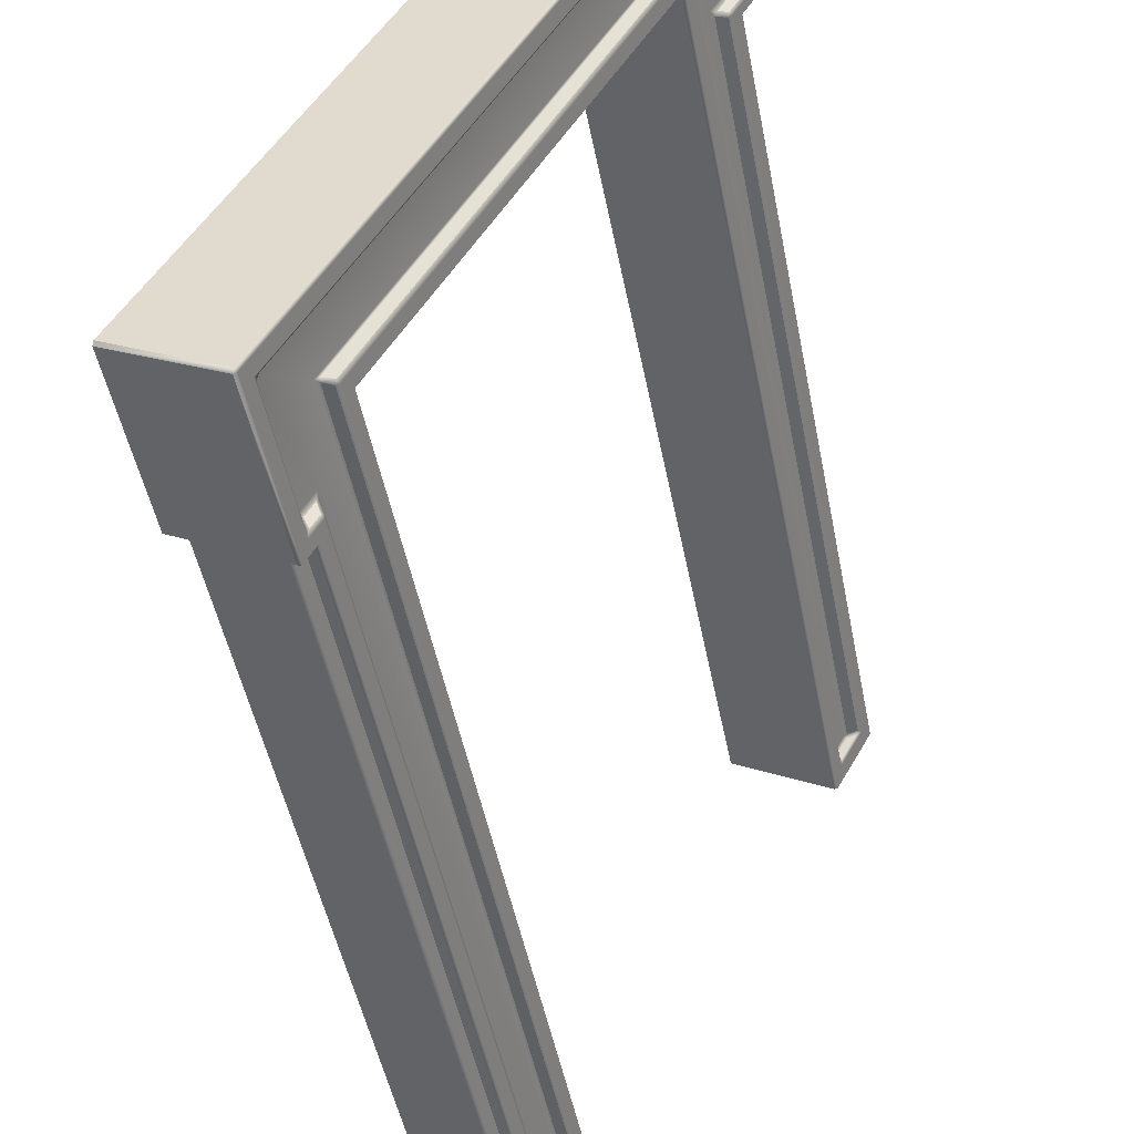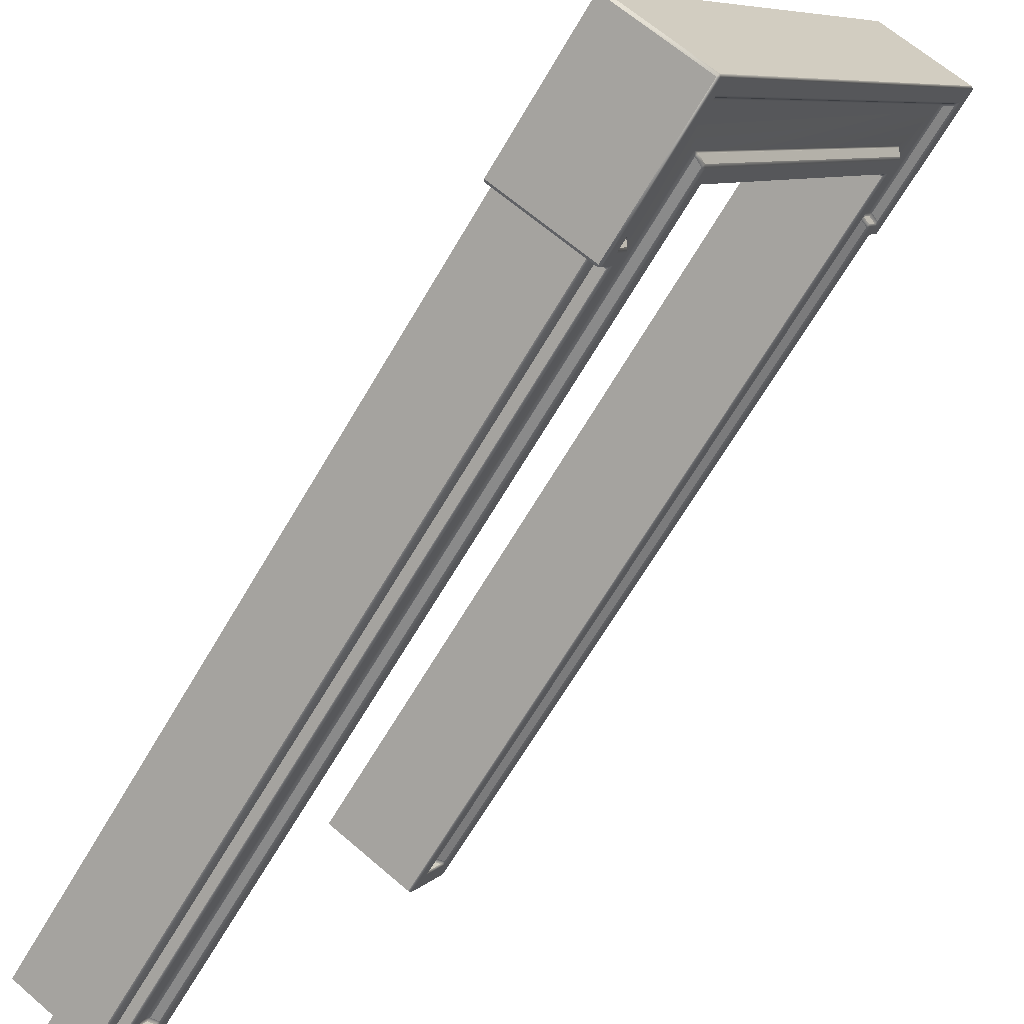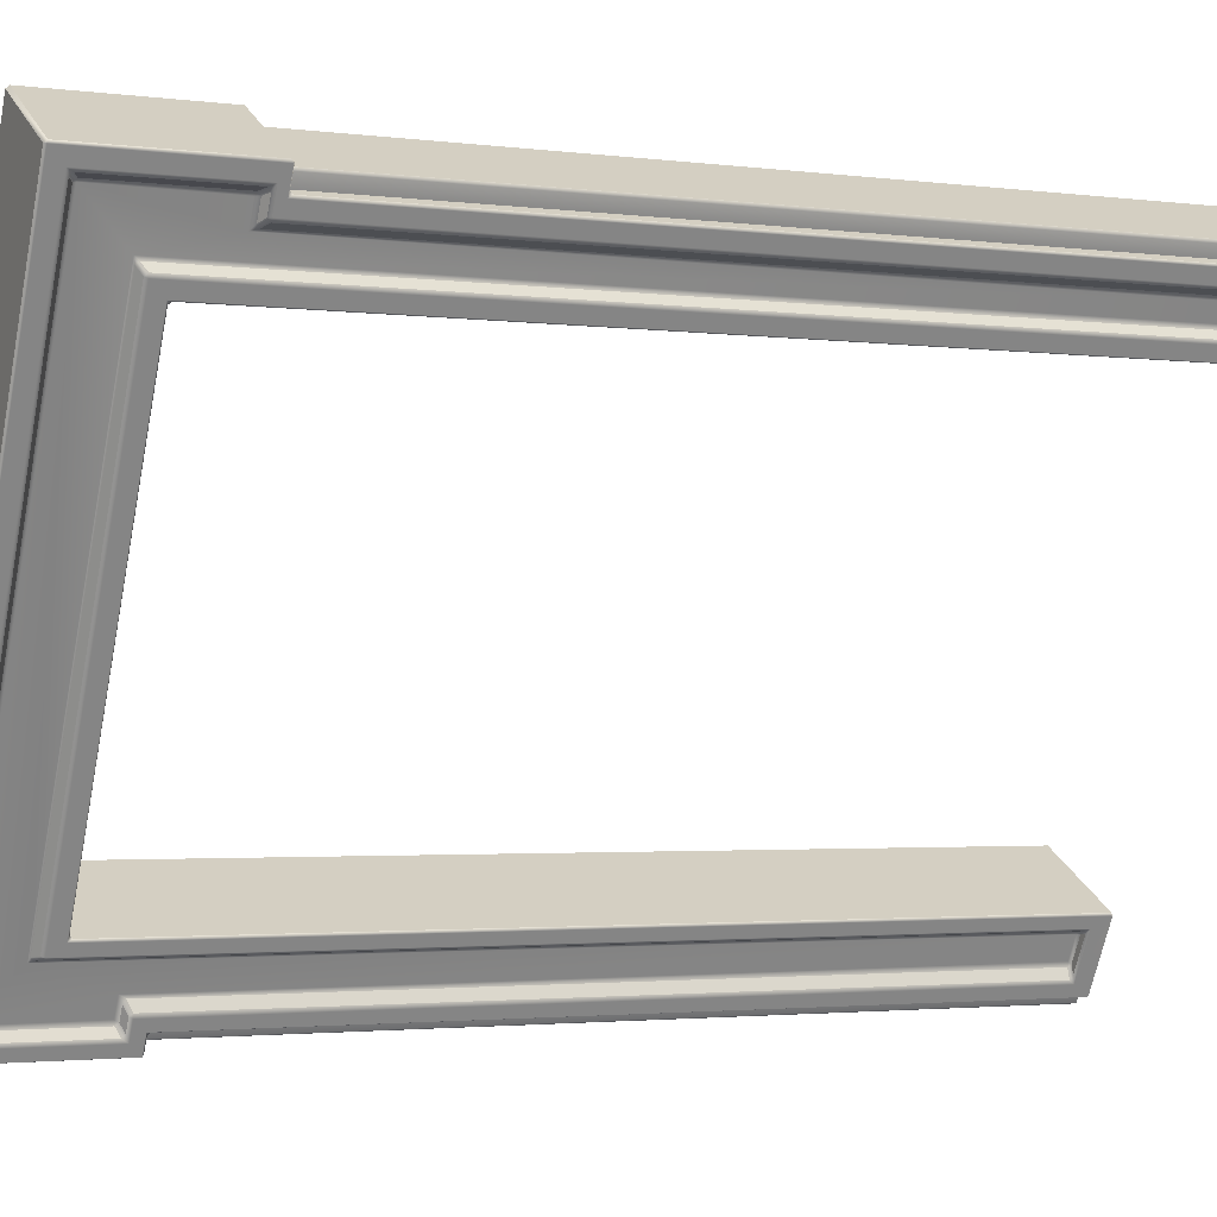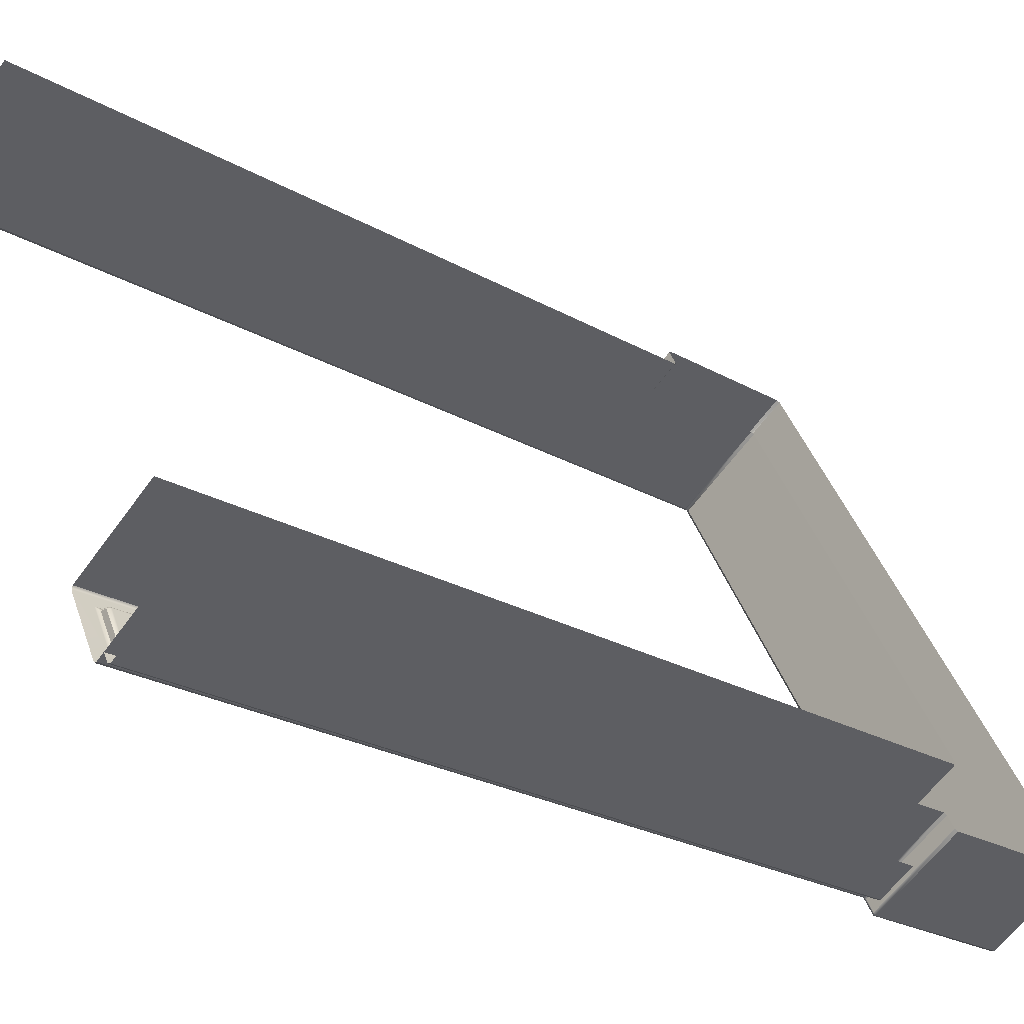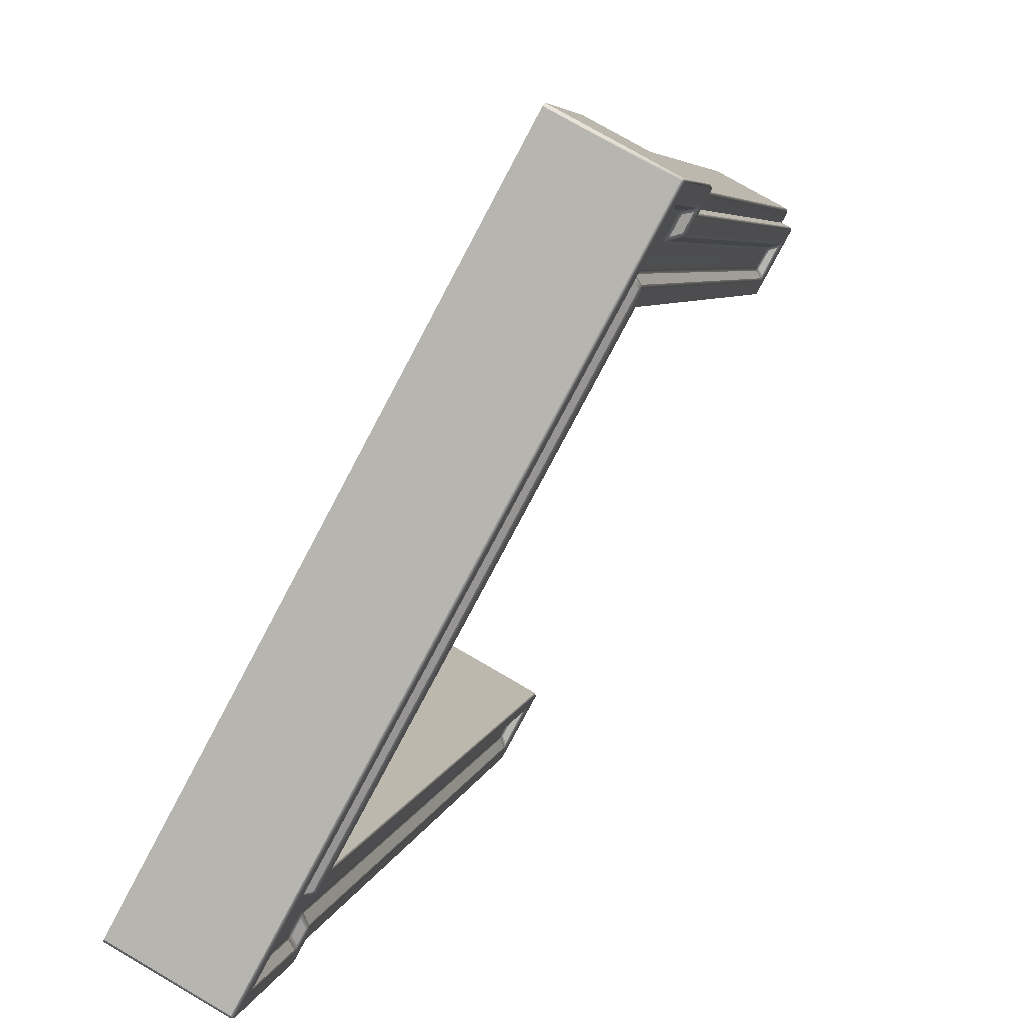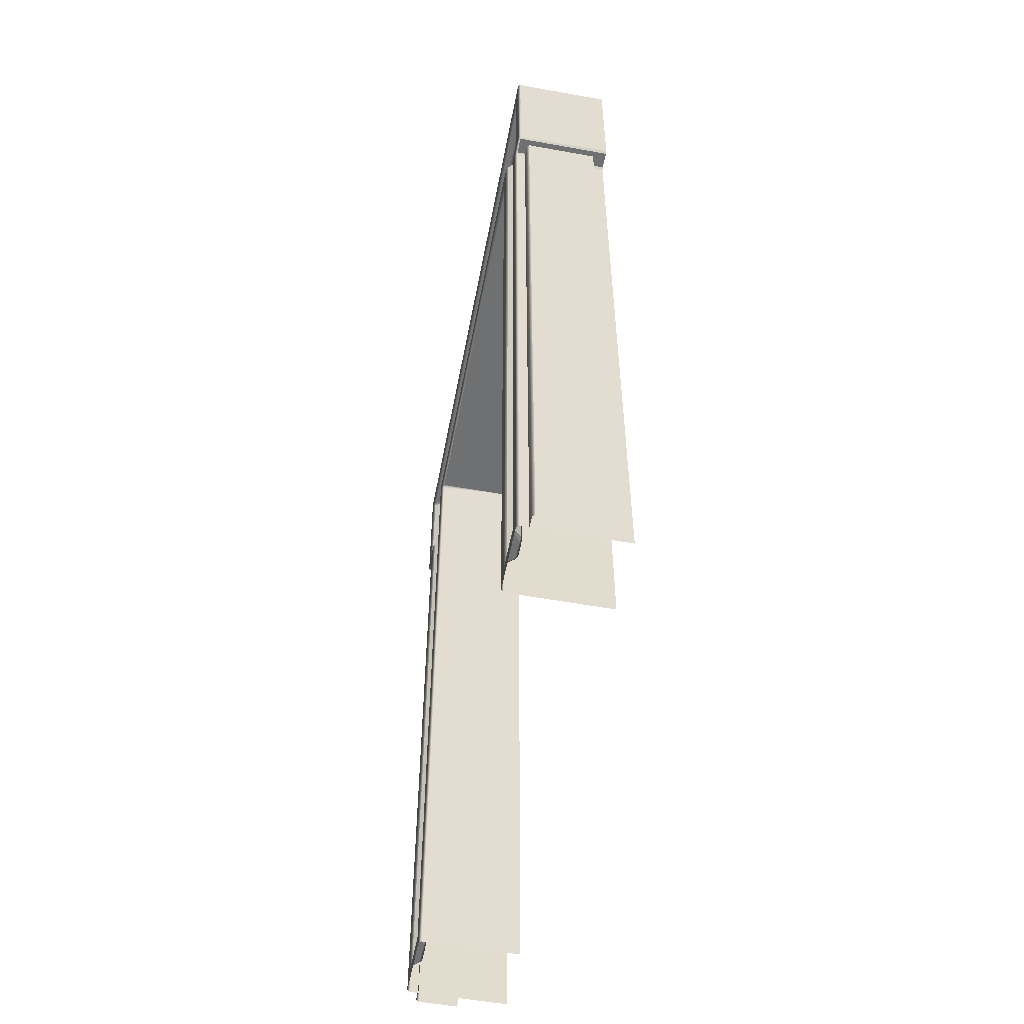
<metadata>
{"format":"obj","ext":"obj","renderer":"f3d","projection":"perspective","resolution":1024,"background":"white","views":[{"elev":-48.3,"azim":-169.1,"up":"+Z"},{"elev":-66.6,"azim":149.6,"up":"+Z"},{"elev":-2.4,"azim":-114.7,"up":"+Z"},{"elev":-25.7,"azim":48.2,"up":"+Z"},{"elev":5.2,"azim":-169.2,"up":"+Z"},{"elev":-55.0,"azim":-39.2,"up":"+Y"}]}
</metadata>
<code>
o Bistro_Research_Exterior_Paris_Building_01_paris_buildi_207f691
v 1.64 11.14 -12.78
v 1.628 11.12 -12.78
v 1.622 11.14 -12.77
v 1.641 8.004 -12.79
v 1.631 7.995 -12.79
v 1.628 8.004 -12.78
v 1.604 7.995 -12.78
v 1.585 7.988 -12.77
v 1.597 8.004 -12.77
v 0.5916 10.84 -10.94
v 0.6047 10.86 -10.94
v 0.6113 10.85 -10.96
v 0.5677 11.39 -10.89
v 0.5728 11.38 -10.88
v 0.5772 11.39 -10.89
v 0.6518 10.87 -10.96
v 0.6424 10.86 -10.96
v 0.6381 10.87 -10.95
v 2.084 11.39 -12.85
v 1.74 11.39 -13.04
v 0.9207 11.39 -10.7
v 2.088 11.38 -12.86
v 2.088 10.81 -12.86
v 1.745 11.38 -13.04
v 1.745 10.81 -13.04
v 2.084 10.8 -12.85
v 2.057 10.8 -12.8
v 1.74 10.8 -13.04
v 1.713 10.8 -12.99
v 2.052 10.79 -12.79
v 2.052 7.927 -12.79
v 1.708 10.79 -12.98
v 1.709 7.927 -12.98
v 1.914 11.04 -12.54
v 1.57 11.04 -12.72
v 1.914 7.927 -12.54
v 1.57 7.927 -12.72
v 1.909 11.05 -12.53
v 1.096 11.05 -11.03
v 1.565 11.05 -12.71
v 0.752 11.05 -11.21
v 1.091 7.927 -11.02
v 0.7478 7.927 -11.2
v 1.091 11.04 -11.02
v 0.7475 11.04 -11.2
v 0.9572 10.79 -10.77
v 0.6137 10.79 -10.96
v 0.9572 7.927 -10.77
v 0.6137 7.927 -10.96
v 0.9527 10.8 -10.76
v 0.9207 10.8 -10.7
v 0.6092 10.8 -10.95
v 0.5772 10.8 -10.89
v 0.9162 11.38 -10.7
v 0.9162 10.81 -10.7
v 0.5728 10.81 -10.88
v 0.6381 11.3 -10.95
v 0.6047 11.31 -10.94
v 0.6746 10.86 -11.02
v 0.6414 10.85 -11.01
v 0.6824 10.85 -11.03
v 0.6824 8.004 -11.03
v 0.6453 10.84 -11.02
v 0.6453 8.004 -11.02
v 0.6851 7.995 -11.04
v 0.7213 7.995 -11.11
v 0.6551 7.995 -11.03
v 0.709 7.995 -11.13
v 0.7276 8.004 -11.12
v 0.7276 11.12 -11.12
v 0.7135 8.004 -11.14
v 0.7135 11.11 -11.14
v 0.7327 11.14 -11.13
v 0.7187 11.12 -11.15
v 1.592 11.12 -12.77
v 1.597 11.11 -12.77
v 1.68 7.995 -12.88
v 1.671 7.995 -12.91
v 1.688 8.004 -12.89
v 1.688 10.86 -12.89
v 1.676 8.004 -12.92
v 1.676 10.85 -12.92
v 1.693 10.87 -12.9
v 1.72 10.87 -12.95
v 1.683 10.86 -12.93
v 1.708 10.86 -12.98
v 1.726 10.88 -12.96
v 1.726 11.3 -12.96
v 1.713 10.87 -12.99
v 1.713 11.31 -12.99
v 1.721 11.31 -12.95
v 0.6429 11.31 -10.96
v 1.708 11.33 -12.98
v 0.6107 11.33 -10.95
v 0.8845 10.8 -10.75
v 0.6275 10.8 -10.89
v 0.8845 7.927 -10.75
v 0.6274 7.927 -10.89
v 1.733 7.927 -12.95
v 1.733 10.8 -12.95
v 1.759 7.927 -13
v 1.76 10.84 -13
v 1.772 7.927 -13
v 1.772 10.84 -13
v 1.91 7.927 -12.93
v 1.91 10.84 -12.93
v 0.7295 11.14 -11.1
v 1.686 8.004 -12.87
v 0.6959 8.004 -11.04
v 0.7274 8.004 -11.1
v 1.733 10.81 -13.04
v 1.697 10.81 -12.98
v 1.677 10.85 -12.94
v 1.713 10.85 -13
v 1.676 7.988 -12.94
v 1.564 11.06 -12.73
v 0.7361 11.06 -11.2
v 0.6332 7.988 -11.01
v 0.7123 7.988 -11.16
v 0.6093 10.81 -10.97
v 0.5683 10.81 -10.89
v 0.5922 11.34 -10.94
v 1.733 11.39 -13.04
v 0.6325 10.84 -11.01
v 0.6928 10.87 -11.04
v 1.584 11.11 -12.77
v 1.698 7.934 -12.98
v 1.696 7.927 -12.97
v 0.7365 7.934 -11.2
v 0.735 7.927 -11.2
v 0.6506 11.3 -10.96
v 0.623 10.81 -10.9
v 0.6501 10.84 -10.95
v 0.6501 7.927 -10.95
v 0.6237 7.927 -10.9
v 1.689 10.89 -12.87
v 1.725 10.89 -12.94
v 1.726 11.3 -12.94
v 1.712 11.34 -13
v 1.566 7.927 -12.73
v 0.6085 7.933 -10.97
v 0.6099 7.927 -10.97
v 0.7124 11.11 -11.16
v 1.564 7.934 -12.73
f 1 2 3
f 4 5 6
f 7 8 9
f 10 11 12
f 13 14 15
f 16 17 18
f 19 20 21
f 20 15 21
f 22 23 24
f 23 25 24
f 26 27 28
f 27 29 28
f 30 31 32
f 31 33 32
f 34 35 36
f 35 37 36
f 38 39 40
f 39 41 40
f 42 43 44
f 43 45 44
f 46 47 48
f 47 49 48
f 50 51 52
f 51 53 52
f 54 14 55
f 14 56 55
f 57 18 58
f 18 11 58
f 17 59 12
f 59 60 12
f 61 62 63
f 62 64 63
f 65 66 67
f 66 68 67
f 69 70 71
f 70 72 71
f 73 3 74
f 3 75 74
f 2 6 76
f 6 9 76
f 5 77 7
f 77 78 7
f 79 80 81
f 80 82 81
f 83 84 85
f 84 86 85
f 87 88 89
f 88 90 89
f 91 92 93
f 92 94 93
f 95 96 97
f 96 98 97
f 99 100 101
f 100 102 101
f 103 104 105
f 104 106 105
f 73 107 3
f 107 1 3
f 5 4 77
f 4 108 77
f 2 1 6
f 1 4 6
f 65 109 66
f 109 110 66
f 111 28 112
f 28 29 112
f 113 85 114
f 85 86 114
f 8 7 115
f 7 78 115
f 116 40 117
f 40 41 117
f 118 67 119
f 67 68 119
f 120 52 121
f 52 53 121
f 122 58 10
f 58 11 10
f 13 15 123
f 15 20 123
f 24 20 22
f 20 19 22
f 54 21 14
f 21 15 14
f 23 26 25
f 26 28 25
f 27 30 29
f 30 32 29
f 40 35 38
f 35 34 38
f 39 44 41
f 44 45 41
f 52 47 50
f 47 46 50
f 18 17 11
f 17 12 11
f 66 69 68
f 69 71 68
f 6 5 9
f 5 7 9
f 77 79 78
f 79 81 78
f 102 104 101
f 104 103 101
f 123 20 24
f 123 24 111
f 24 25 111
f 25 28 111
f 124 63 118
f 63 64 118
f 67 118 64
f 65 67 64
f 62 65 64
f 65 62 109
f 125 109 62
f 61 125 62
f 10 12 124
f 12 60 124
f 63 124 60
f 61 63 60
f 59 61 60
f 3 2 75
f 2 76 75
f 76 126 75
f 126 76 8
f 76 9 8
f 29 32 112
f 112 32 127
f 32 33 127
f 128 127 33
f 41 45 117
f 117 45 129
f 45 43 129
f 130 129 43
f 53 56 121
f 56 53 55
f 53 51 55
f 131 16 18
f 57 131 18
f 131 57 92
f 92 57 94
f 57 58 94
f 132 133 134
f 135 132 134
f 135 98 132
f 98 96 132
f 79 77 108
f 79 108 80
f 108 136 80
f 136 108 4
f 1 136 4
f 136 83 80
f 80 83 82
f 83 85 82
f 85 113 82
f 83 136 84
f 81 82 113
f 136 137 84
f 81 115 78
f 115 81 113
f 87 84 137
f 84 87 86
f 87 89 86
f 87 137 88
f 89 114 86
f 137 138 88
f 138 137 136
f 1 138 136
f 138 91 88
f 88 91 90
f 91 138 92
f 91 93 90
f 138 131 92
f 138 1 131
f 1 107 131
f 89 90 139
f 93 139 90
f 114 89 139
f 139 93 122
f 93 94 122
f 58 122 94
f 111 114 139
f 123 111 139
f 123 139 122
f 111 112 114
f 13 123 122
f 112 113 114
f 112 127 113
f 13 122 10
f 127 115 113
f 127 128 115
f 128 140 115
f 56 14 13
f 121 56 13
f 121 13 10
f 121 10 124
f 120 121 124
f 120 124 118
f 47 52 120
f 49 47 120
f 141 120 118
f 141 49 120
f 49 141 142
f 141 118 119
f 142 141 119
f 130 142 119
f 129 130 119
f 71 119 68
f 129 119 143
f 119 71 143
f 117 129 143
f 71 72 143
f 117 143 126
f 116 117 126
f 74 143 72
f 143 74 126
f 74 75 126
f 73 74 72
f 70 73 72
f 116 126 8
f 73 70 107
f 35 40 116
f 37 35 116
f 144 116 8
f 144 37 116
f 144 8 115
f 37 144 140
f 140 144 115
f 110 107 70
f 69 110 70
f 69 66 110
f 110 109 107
f 109 125 107
f 107 125 131
f 125 16 131
f 16 125 59
f 17 16 59
f 125 61 59

</code>
